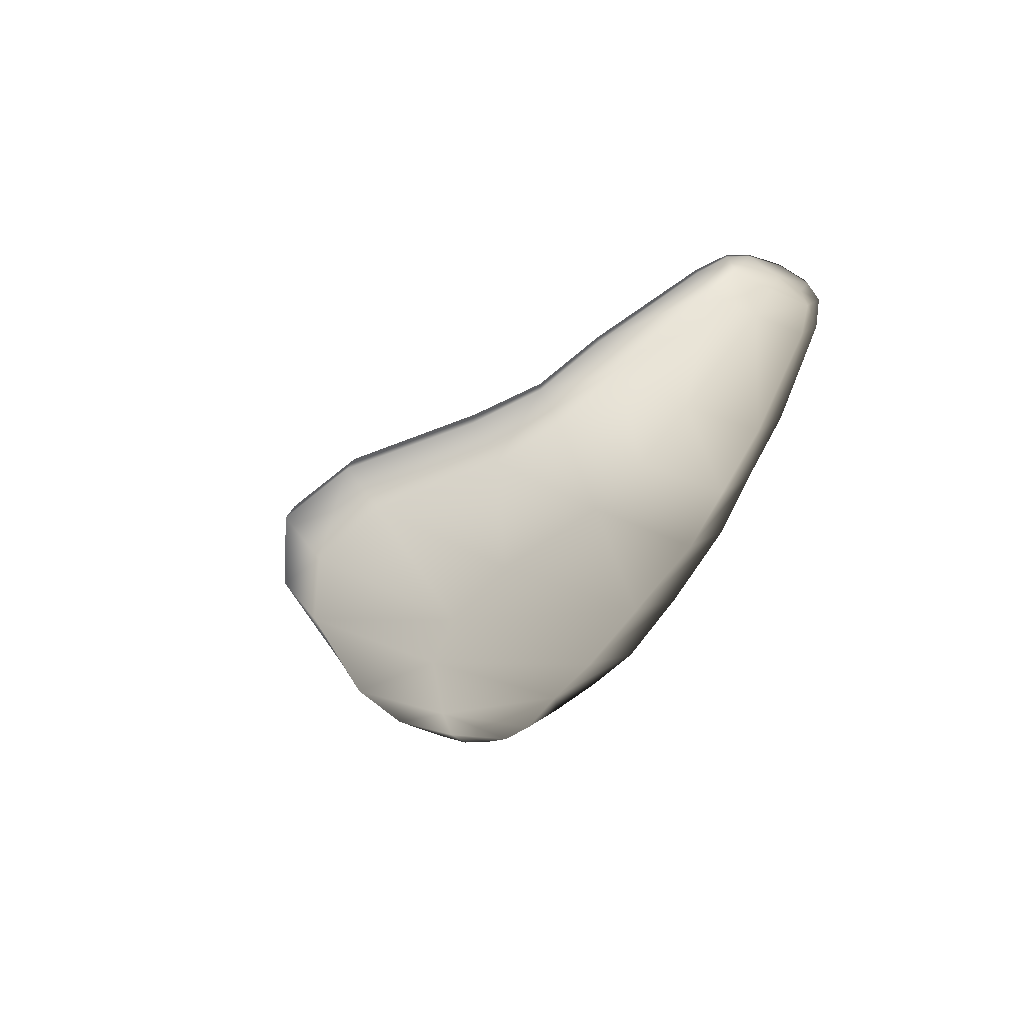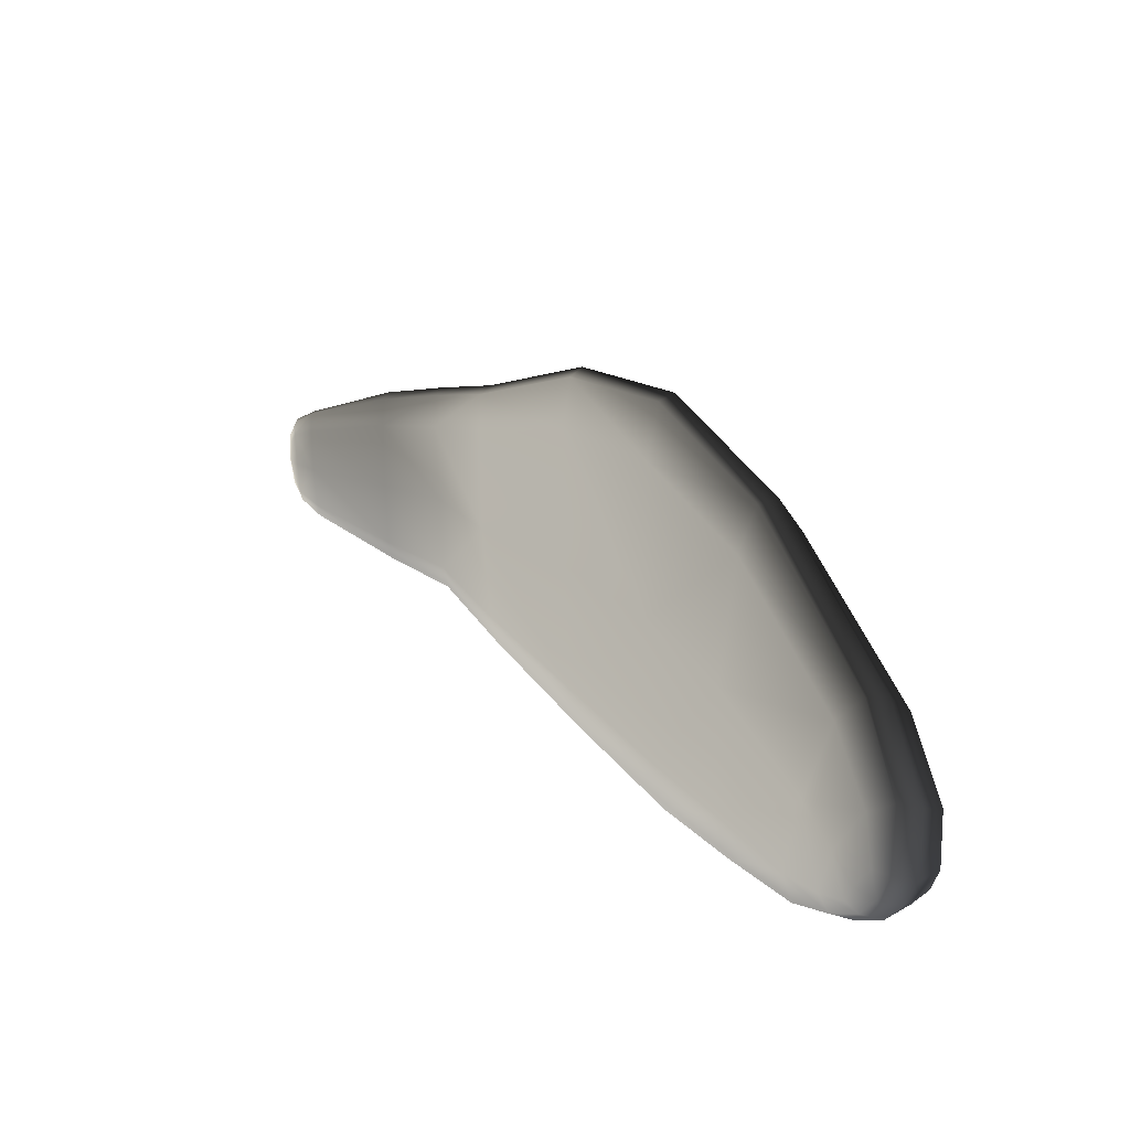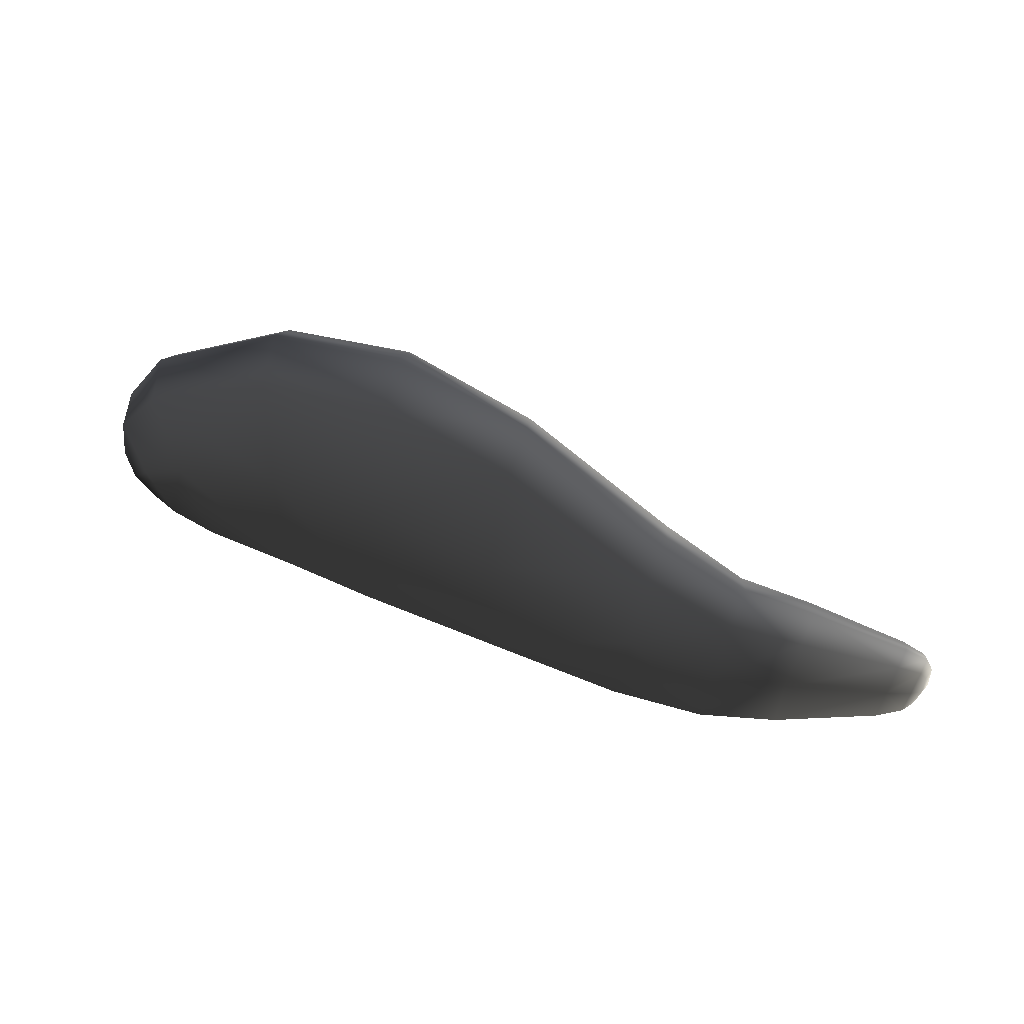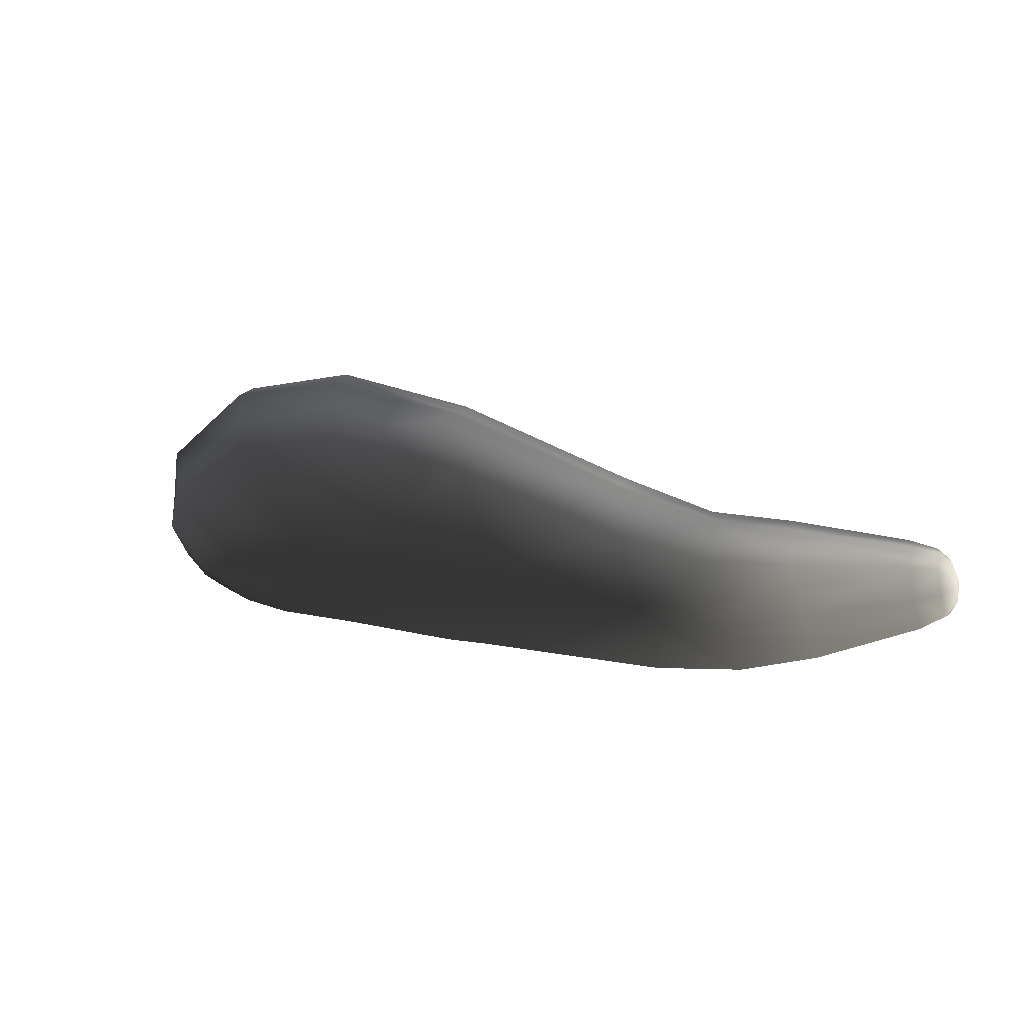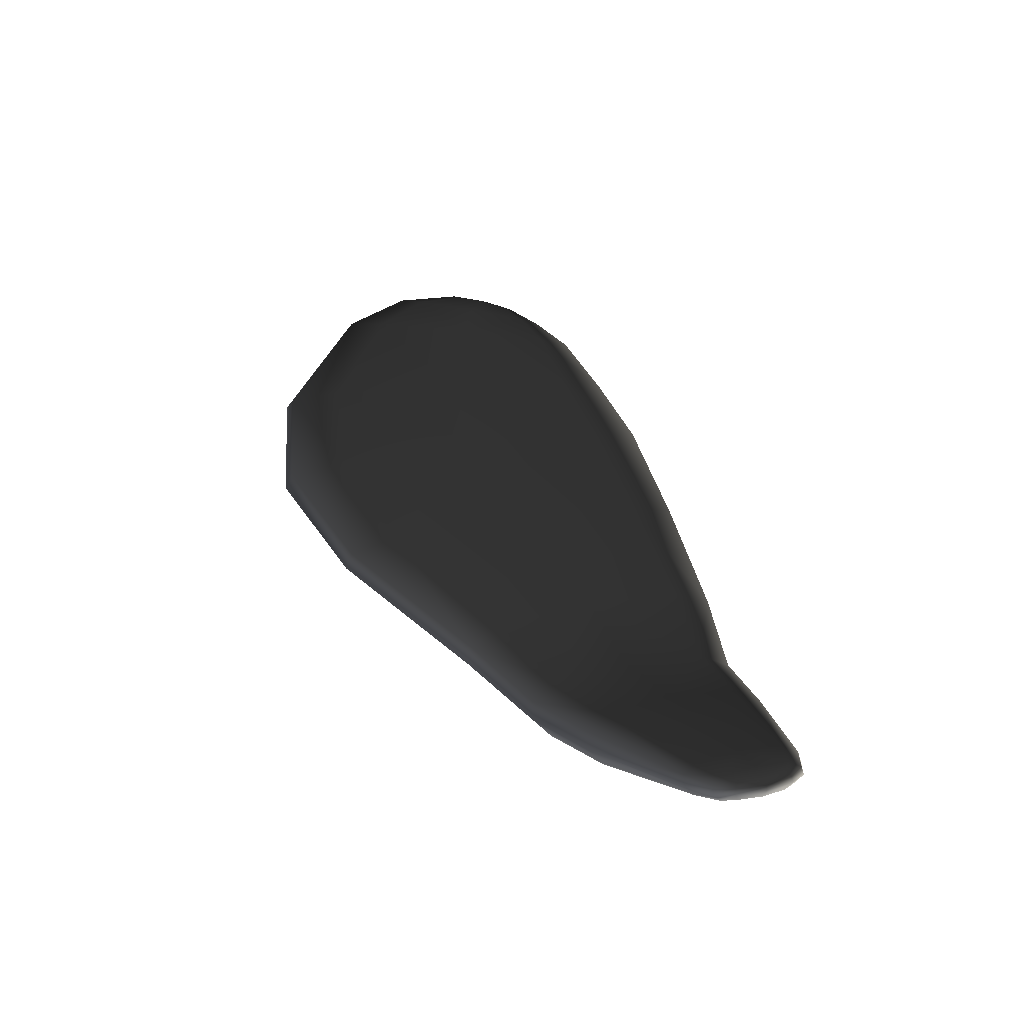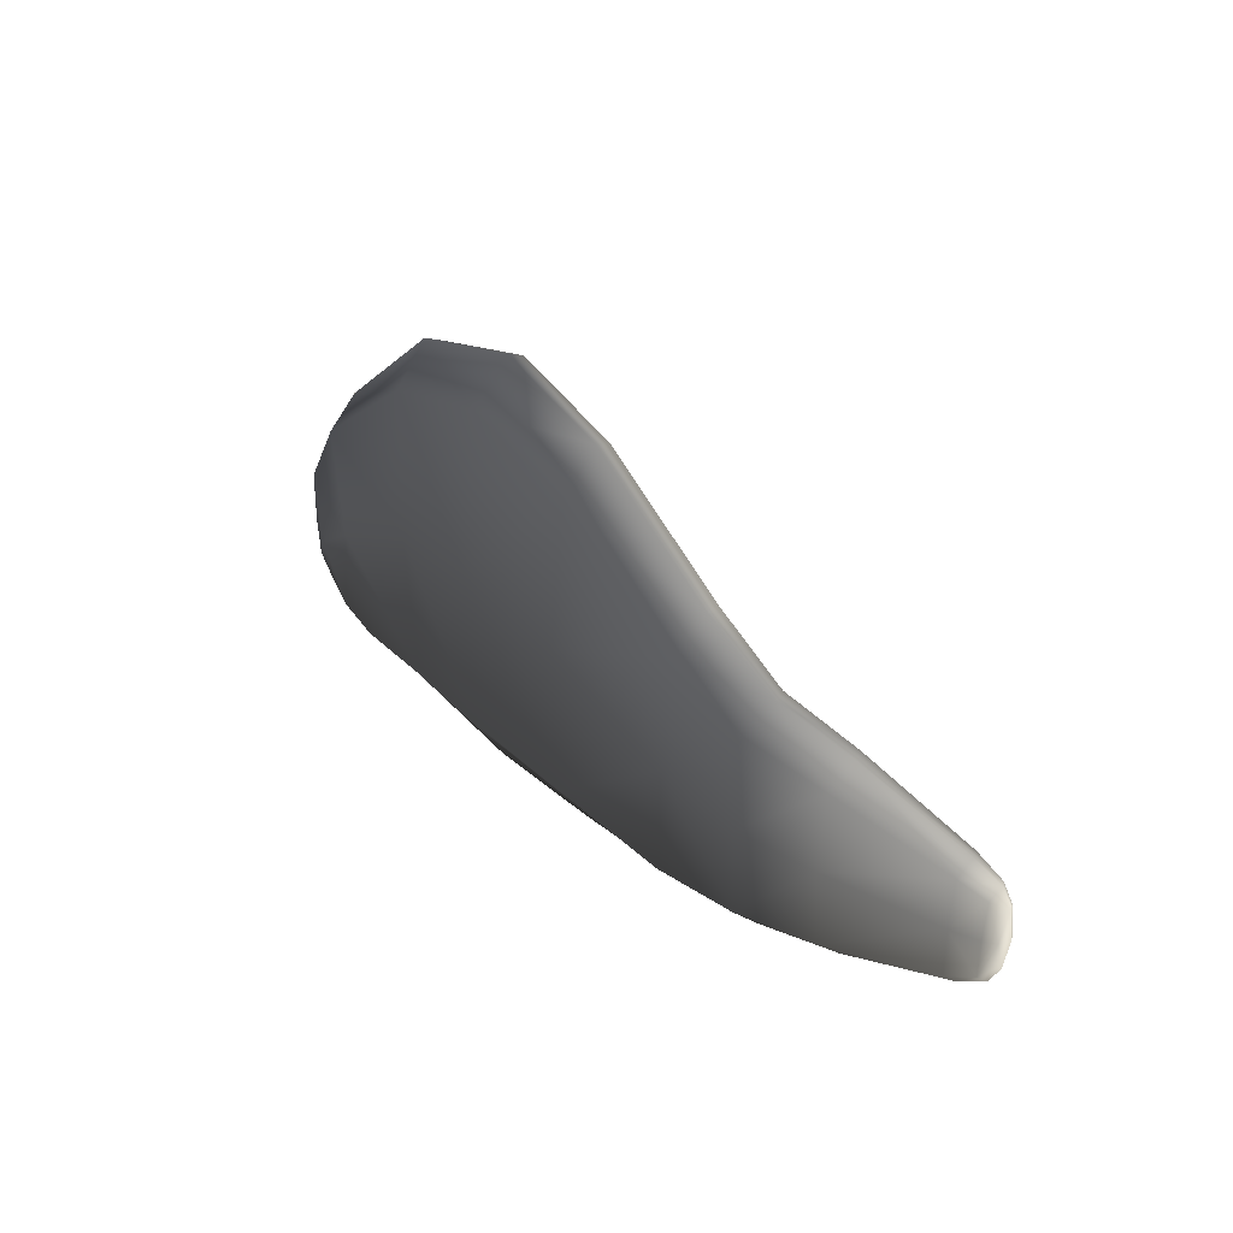
<metadata>
{"format":"obj","ext":"obj","renderer":"f3d","projection":"perspective","resolution":1024,"background":"white","views":[{"elev":-55.7,"azim":65.7,"up":"+Y"},{"elev":29.3,"azim":-150.7,"up":"+Z"},{"elev":-37.9,"azim":-2.8,"up":"+Y"},{"elev":-44.0,"azim":17.3,"up":"+Y"},{"elev":13.3,"azim":67.3,"up":"+Y"},{"elev":31.5,"azim":30.4,"up":"+Z"}]}
</metadata>
<code>
v  -0.1948 0.0855 -0.0267
v  -0.197 0.0875 -0.0208
v  -0.1914 0.086 -0.0149
v  -0.1877 0.0827 -0.0292
v  -0.1822 0.0813 -0.0085
v  -0.1775 0.0778 -0.0312
v  -0.1571 0.0692 0.0044
v  -0.1574 0.0678 -0.0298
v  -0.1337 0.0581 0.0084
v  -0.1363 0.0574 -0.0293
v  -0.1056 0.0439 0.0073
v  -0.1068 0.043 -0.0266
v  -0.0737 0.0278 0.0005
v  -0.0555 0.0183 -0.0002
v  -0.0556 0.0176 -0.0202
v  -0.0757 0.0275 -0.0239
v  -0.206 0.0767 -0.0293
v  -0.1996 0.0727 -0.0323
v  -0.2061 0.0743 -0.0173
v  -0.21 0.0777 -0.0233
v  -0.1686 0.0555 0.004
v  -0.1667 0.0565 -0.0329
v  -0.1438 0.0452 -0.0323
v  -0.1432 0.0426 0.0084
v  -0.1956 0.0693 -0.0101
v  -0.1886 0.0673 -0.0344
v  -0.0763 0.0107 -0.0002
v  -0.1117 0.0274 0.0073
v  -0.1118 0.0295 -0.0295
v  -0.0781 0.013 -0.0265
v  -0.0563 0.0041 -0.0226
v  -0.0558 0.0023 -0.0014
v  -0.2024 0.0826 -0.0308
v  -0.1943 0.0786 -0.0366
v  -0.141 0.0523 -0.0439
v  -0.1626 0.063 -0.0433
v  -0.1834 0.0732 -0.0415
v  -0.0705 0.0176 0.0341
v  -0.1051 0.0347 0.0531
v  -0.109 0.0281 0.0427
v  -0.0742 0.0111 0.0264
v  -0.109 0.0366 -0.0398
v  -0.0538 0.0102 -0.0286
v  -0.0752 0.02 -0.0341
v  -0.2124 0.0799 -0.0159
v  -0.2102 0.0864 -0.0154
v  -0.2069 0.0848 -0.024
v  -0.2112 0.0785 -0.0023
v  -0.2094 0.086 0.002
v  -0.201 0.0734 0.0145
v  -0.1991 0.081 0.0216
v  -0.1696 0.058 0.0393
v  -0.1667 0.065 0.0497
v  -0.1394 0.0431 0.0481
v  -0.1354 0.0496 0.0596
v  -0.0511 0.0088 0.0257
v  -0.0543 0.003 0.0196
v  -0.0519 0.013 0.0254
v  -0.0706 0.022 0.0336
v  -0.1041 0.0385 0.0519
v  -0.1332 0.0528 0.0583
v  -0.1633 0.0677 0.0487
v  -0.1948 0.0832 0.0215
v  -0.2046 0.088 0.0025
v  -0.2053 0.0884 -0.0145
v  -0.2021 0.0869 -0.0228
v  -0.1977 0.0847 -0.0295
v  -0.1899 0.0808 -0.0352
v  -0.1793 0.0756 -0.04
v  -0.1596 0.0658 -0.0419
v  -0.1386 0.0555 -0.0425
v  -0.1078 0.0404 -0.0385
v  -0.0754 0.0243 -0.033
v  -0.0546 0.0144 -0.0276
v  -0.0377 0.001 -0.0034
v  -0.0373 0.0023 -0.0214
v  -0.0349 0.0079 -0.0266
v  -0.0364 0.0015 0.0146
v  -0.0337 0.0068 0.0197
v  -0.036 0.0138 0.0139
v  -0.0371 0.0154 -0.0025
v  -0.0536 0.0166 0.0188
v  -0.0345 0.0106 0.0194
v  -0.0368 0.0145 -0.0193
v  -0.0357 0.0116 -0.0256
v  -0.0105 0.0096 0.0044
v  -0.0111 0.0105 -0.0062
v  -0.0095 0.0076 0.0081
v  -0.009 0.0053 0.0082
v  -0.0107 0.002 0.0049
v  -0.0114 0.0018 -0.0067
v  -0.0117 0.0025 -0.0183
v  -0.0103 0.006 -0.0216
v  -0.0115 0.0101 -0.017
v  -0.0107 0.0083 -0.021
v  -0.0053 0.0029 -0.0161
v  -0.005 0.0023 -0.0072
v  -0.0042 0.0055 -0.0187
v  -0.003 0.0049 0.0044
v  -0.0044 0.0025 0.0018
v  -0.0042 0.0083 0.0014
v  -0.0048 0.009 -0.0068
v  -0.0035 0.0067 0.0042
v  -0.0046 0.0073 -0.0183
v  -0.005 0.0087 -0.0151
v  -0.0006 0.0064 -0.007
v  -0.0018 0.0067 -0.0141
v  -0.0028 0.0078 -0.0125
v  -0.0018 0.0077 -0.0069
v  -0.0016 0.0053 -0.0144
v  -0.0003 0.0051 -0.0072
v  -0.002 0.003 -0.0072
v  -0.003 0.0033 -0.0132
v  -0.0009 0.0049 0.0001
v  -0.0024 0.003 -0.0012
v  -0.0013 0.0064 -0
v  -0.0023 0.0075 -0.0013
v  -0.2009 0.0885 -0.0142
v  -0.1986 0.0881 -0.0014
v  -0.1889 0.0834 0.0141
v  -0.1601 0.0692 0.037
v  -0.1323 0.0554 0.0451
v  -0.1041 0.0416 0.0401
v  -0.0721 0.0257 0.0251
o alaDerechaWoodstock
g alaDerechaWoodstock
f 1 2 3
f 3 4 1
f 4 3 5
f 5 6 4
f 5 7 8
f 8 6 5
f 7 9 10
f 10 8 7
f 9 11 12
f 12 10 9
f 13 14 15
f 15 16 13
f 13 16 12
f 12 11 13
f 17 18 19
f 19 20 17
f 21 22 23
f 23 24 21
f 25 26 22
f 22 21 25
f 27 28 29
f 29 30 27
f 24 23 29
f 29 28 24
f 27 30 31
f 31 32 27
f 18 26 25
f 25 19 18
f 33 34 18
f 18 17 33
f 35 23 22
f 22 36 35
f 37 36 22
f 22 26 37
f 38 39 40
f 40 41 38
f 23 35 42
f 42 29 23
f 43 31 30
f 30 44 43
f 34 37 26
f 26 18 34
f 45 46 47
f 47 20 45
f 46 45 48
f 48 49 46
f 49 48 50
f 50 51 49
f 51 50 52
f 52 53 51
f 53 52 54
f 54 55 53
f 39 55 54
f 54 40 39
f 56 38 41
f 41 57 56
f 29 42 44
f 44 30 29
f 38 56 58
f 58 59 38
f 39 38 59
f 59 60 39
f 39 60 61
f 61 55 39
f 55 61 62
f 62 53 55
f 53 62 63
f 63 51 53
f 51 63 64
f 64 49 51
f 49 64 65
f 65 46 49
f 66 2 1
f 1 67 66
f 34 33 67
f 67 68 34
f 37 34 68
f 68 69 37
f 36 37 69
f 69 70 36
f 35 36 70
f 70 71 35
f 42 35 71
f 71 72 42
f 42 72 73
f 73 44 42
f 44 73 74
f 74 43 44
f 75 32 31
f 31 76 75
f 76 31 43
f 43 77 76
f 56 57 78
f 78 79 56
f 80 81 14
f 14 82 80
f 56 79 83
f 83 58 56
f 84 85 74
f 74 15 84
f 86 87 81
f 81 80 86
f 88 83 79
f 79 89 88
f 79 78 90
f 90 89 79
f 91 75 76
f 76 92 91
f 92 76 77
f 77 93 92
f 94 95 85
f 85 84 94
f 96 97 91
f 91 92 96
f 96 92 93
f 93 98 96
f 99 89 90
f 90 100 99
f 101 102 87
f 87 86 101
f 103 88 89
f 89 99 103
f 104 95 94
f 94 105 104
f 106 107 108
f 108 109 106
f 110 111 112
f 112 113 110
f 112 111 114
f 114 115 112
f 111 106 116
f 116 114 111
f 107 106 111
f 111 110 107
f 116 106 109
f 109 117 116
f 98 104 107
f 107 110 98
f 95 104 98
f 98 93 95
f 107 104 105
f 105 108 107
f 101 103 116
f 116 117 101
f 101 86 88
f 88 103 101
f 116 103 99
f 99 114 116
f 105 102 109
f 109 108 105
f 105 94 87
f 87 102 105
f 109 102 101
f 101 117 109
f 100 115 114
f 114 99 100
f 98 110 113
f 113 96 98
f 100 97 112
f 112 115 100
f 100 90 91
f 91 97 100
f 112 97 96
f 96 113 112
f 77 85 95
f 95 93 77
f 90 78 75
f 75 91 90
f 80 83 88
f 88 86 80
f 84 81 87
f 87 94 84
f 43 74 85
f 85 77 43
f 80 82 58
f 58 83 80
f 15 14 81
f 81 84 15
f 32 75 78
f 78 57 32
f 15 74 73
f 73 16 15
f 12 16 73
f 73 72 12
f 10 12 72
f 72 71 10
f 8 10 71
f 71 70 8
f 6 8 70
f 70 69 6
f 6 69 68
f 68 4 6
f 4 68 67
f 67 1 4
f 47 46 65
f 65 66 47
f 118 2 66
f 66 65 118
f 33 47 66
f 66 67 33
f 119 118 65
f 65 64 119
f 120 119 64
f 64 63 120
f 121 120 63
f 63 62 121
f 122 121 62
f 62 61 122
f 122 61 60
f 60 123 122
f 123 60 59
f 59 124 123
f 82 124 59
f 59 58 82
f 17 20 47
f 47 33 17
f 48 19 25
f 25 50 48
f 27 32 57
f 57 41 27
f 24 28 40
f 40 54 24
f 28 27 41
f 41 40 28
f 50 25 21
f 21 52 50
f 52 21 24
f 24 54 52
f 45 20 19
f 19 48 45
f 124 13 11
f 11 123 124
f 82 14 13
f 13 124 82
f 123 11 9
f 9 122 123
f 9 7 121
f 121 122 9
f 7 5 120
f 120 121 7
f 5 3 119
f 119 120 5
f 3 2 118
f 118 119 3

</code>
